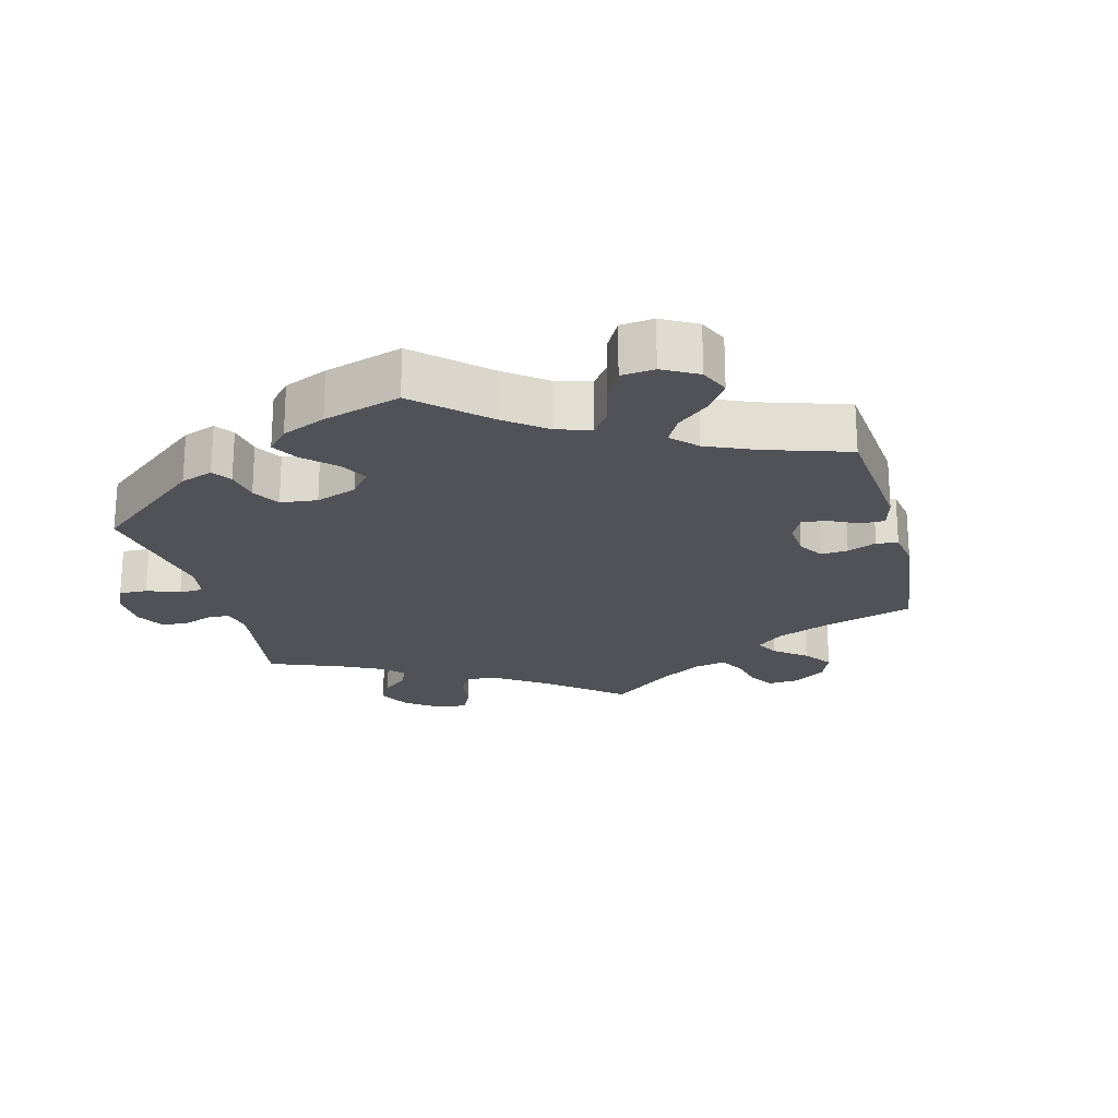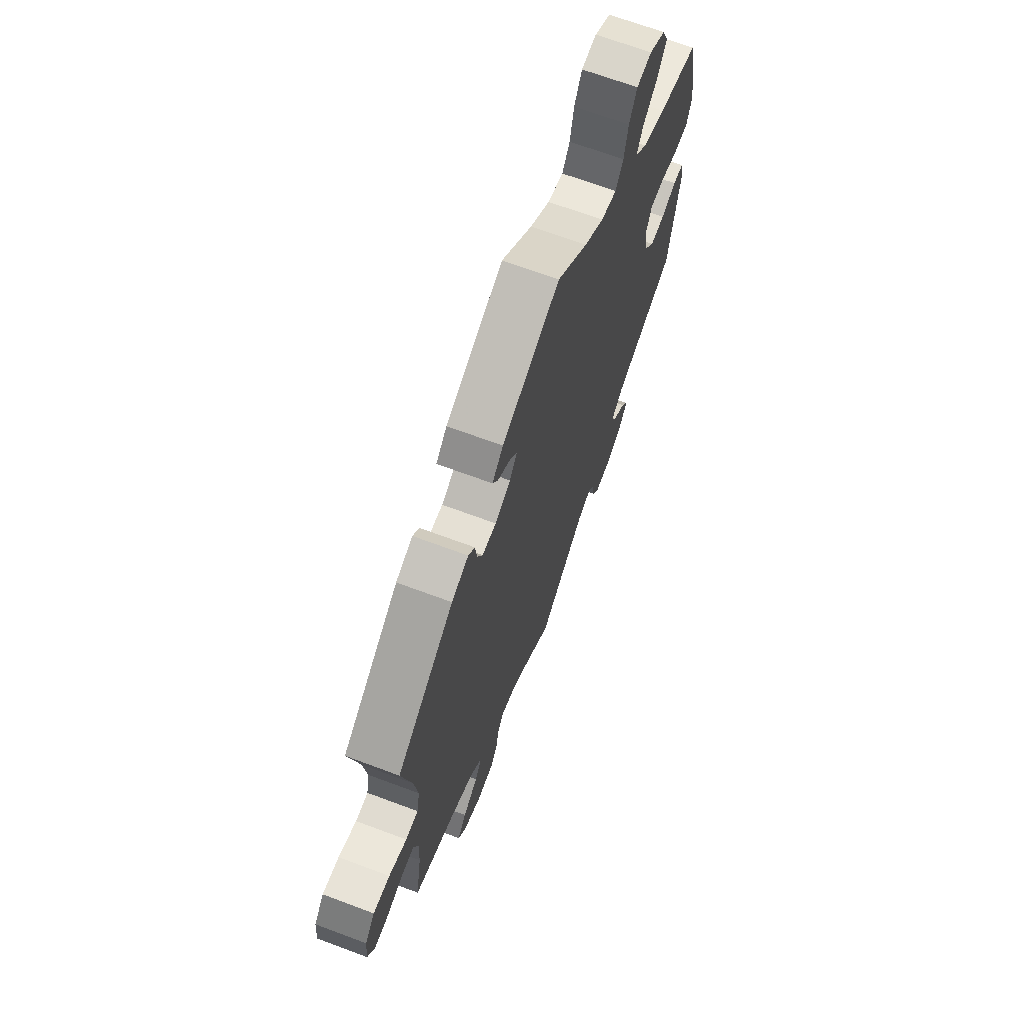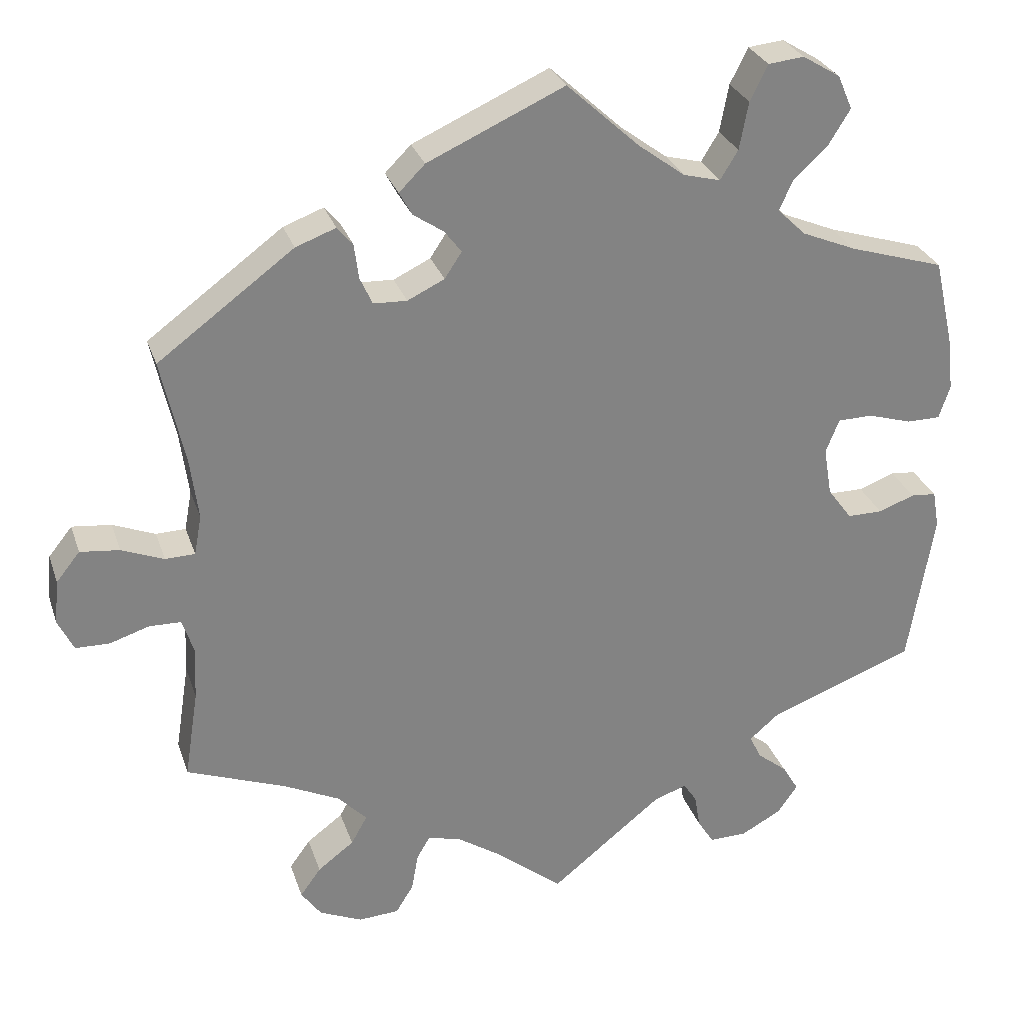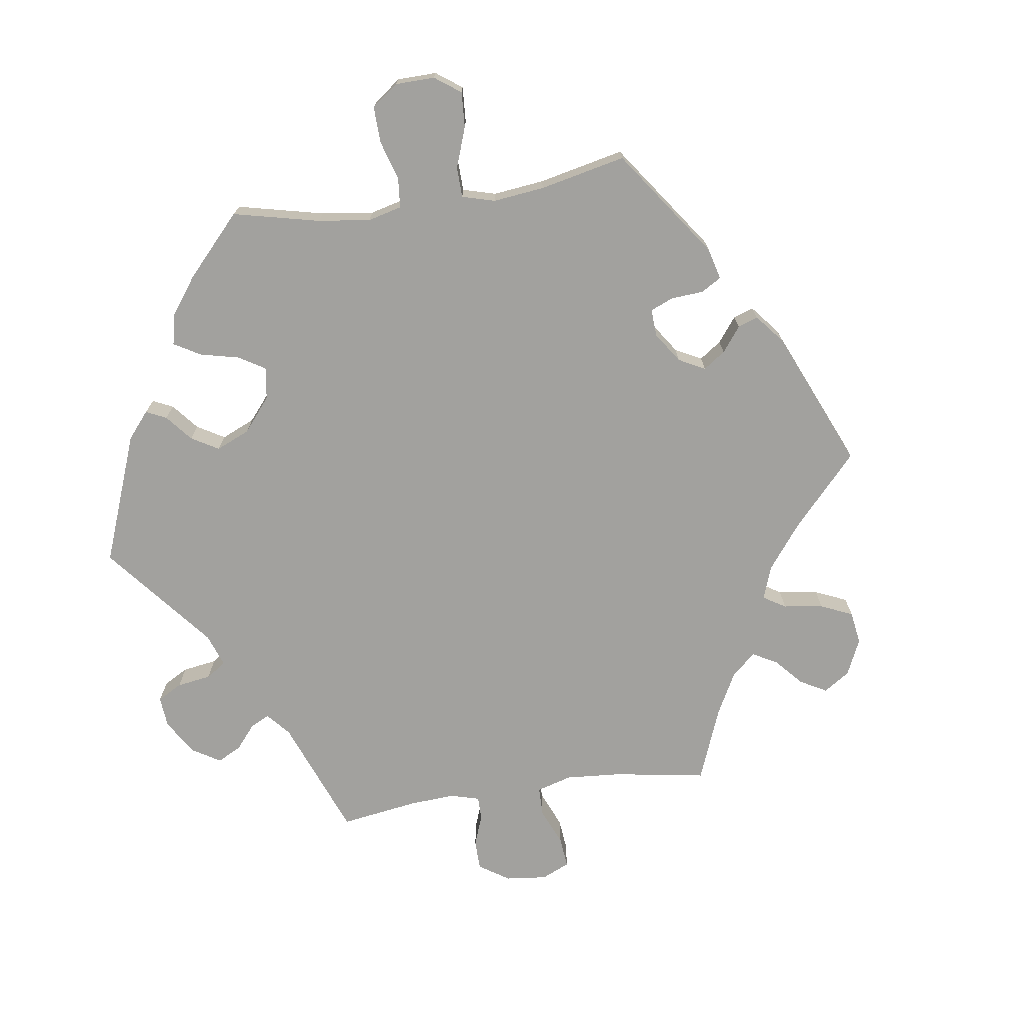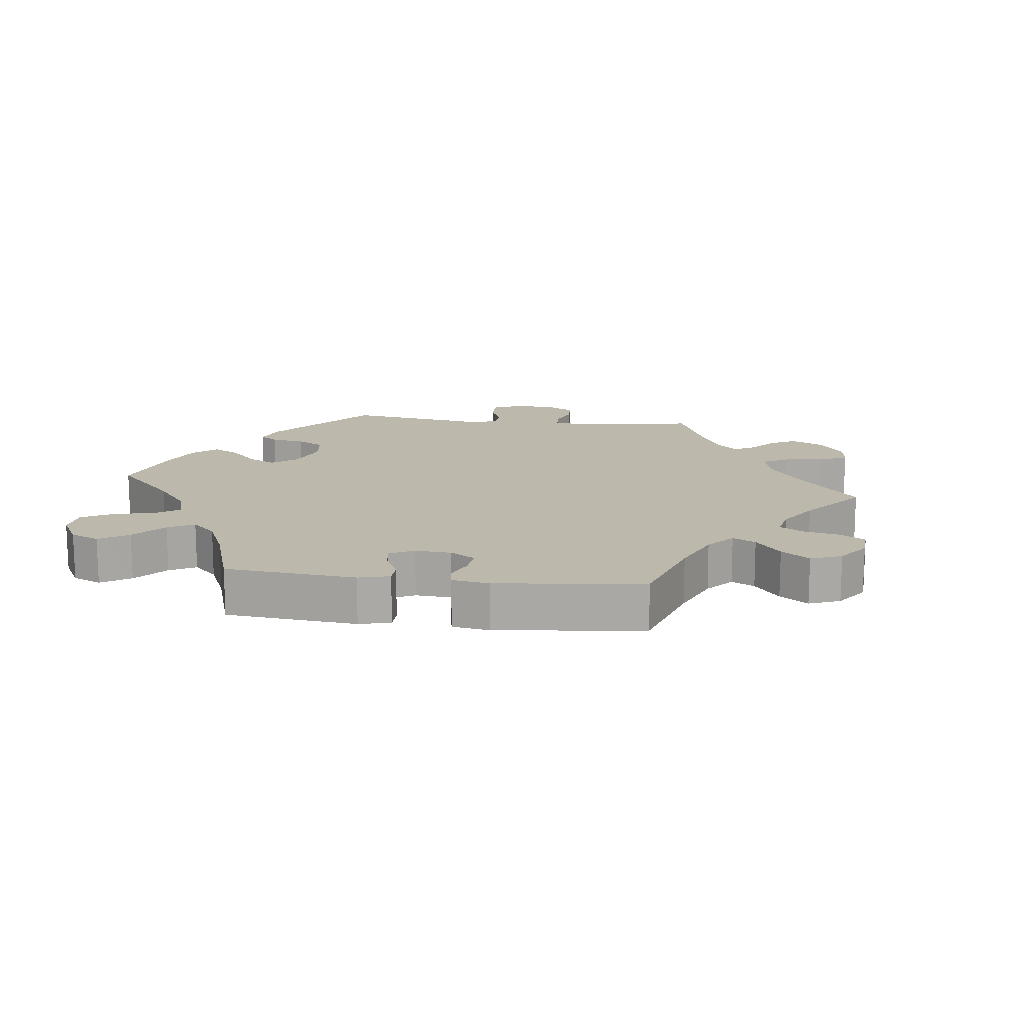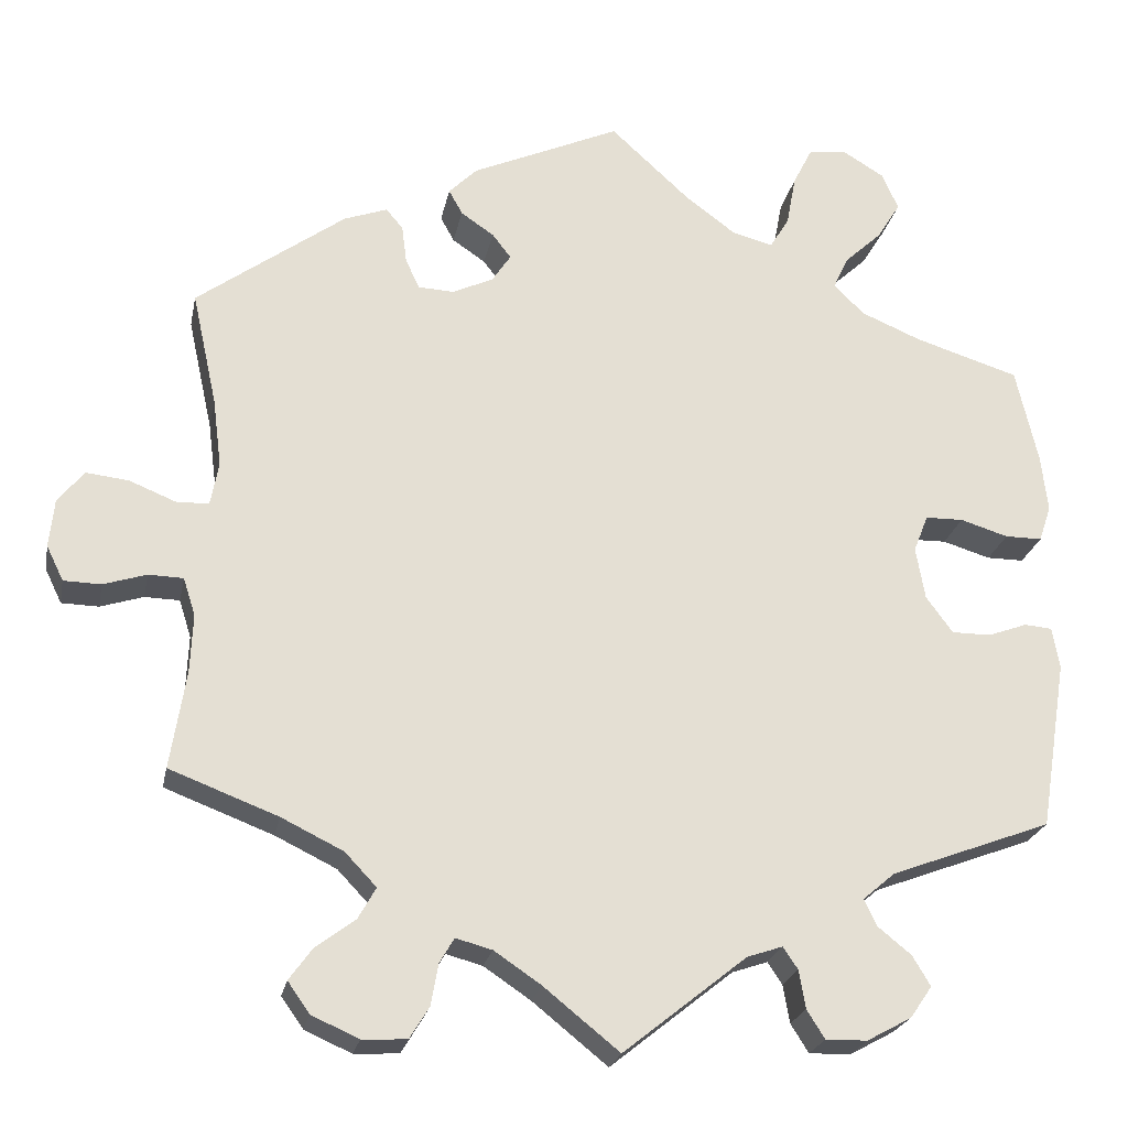
<metadata>
{"format":"obj","ext":"obj","renderer":"f3d","projection":"perspective","resolution":1024,"background":"white","views":[{"elev":-21.6,"azim":-45.5,"up":"+Y"},{"elev":68.5,"azim":110.5,"up":"+Z"},{"elev":28.9,"azim":163.1,"up":"+Z"},{"elev":-72.1,"azim":-21.8,"up":"+Y"},{"elev":14.8,"azim":37.0,"up":"+Y"},{"elev":-23.5,"azim":168.8,"up":"+Z"}]}
</metadata>
<code>
v 0.279 0.07 0.44
v 0.537 0.07 -0.31
v -0.222 0.07 -0.557
v 0.545 0.07 0.029
v -0.398 0.07 -0.019
v -0.298 0.07 -0.419
v -0.152 0.07 -0.498
v 0.387 0.07 -0.554
v -0.296 0.07 0.418
v -0.564 0.07 0.191
v 0.327 0.07 -0.398
v 0.687 0.07 0.018
v -0.431 0.07 -0.064
v -0.161 0.07 0.483
v -0.37 0.07 0.595
v 0.247 0.07 -0.615
v 0.151 0.07 -0.506
v -0.452 0.07 0.093
v 0 0.07 -0.62
v 0.302 0.07 -0.618
v -0.408 0.07 0.35
v -0.361 0.07 0.502
v -0.511 0.07 0.075
v 0.196 0.07 -0.494
v -0.377 0.07 -0.522
v 0.31 0.07 -0.478
v -0.557 0.07 0.075
v 0.354 0.07 0.445
v 0.506 0.07 0.169
v 0.53 0.07 -0.07
v -0.214 0.07 -0.51
v -0.098 0.07 0.53
v 0.672 0.07 -0.085
v 0.161 0.07 0.378
v 0.219 0.07 0.502
v 0.184 0.07 0.537
v 0.273 0.07 0.393
v 0 0.07 0.62
v 0.495 0.07 0.084
v -0.571 0.07 -0.1
v 0.36 0.07 -0.592
v -0.314 0.07 -0.452
v 0.161 0.07 0.443
v -0.355 0.07 -0.485
v -0.315 0.07 0.459
v -0.537 0.07 -0.31
v 0.602 0.07 0.052
v -0.537 0.07 0.31
v 0.573 0.07 -0.069
v 0.223 0.07 -0.576
v 0.359 0.07 -0.515
v -0.334 0.07 0.381
v 0.626 0.07 -0.086
v 0.3 0.07 0.465
v -0.572 0.07 0.12
v -0.35 0.07 -0.561
v 0.505 0.07 0.03
v 0.214 0.07 -0.525
v 0.515 0.07 -0.117
v -0.271 0.07 0.621
v -0.387 0.07 0.046
v 0.138 0.07 0.413
v -0.295 0.07 -0.591
v -0.211 0.07 0.47
v -0.196 0.07 -0.483
v 0.403 0.07 -0.361
v -0.319 0.07 0.626
v 0.655 0.07 0.058
v 0.211 0.07 0.354
v 0.202 0.07 0.471
v 0.256 0.07 0.356
v -0.405 0.07 0.092
v -0.338 0.07 -0.385
v 0.537 0.07 0.31
v -0.562 0.07 -0.049
v 0.093 0.07 -0.545
v -0.39 0.07 0.549
v -0.235 0.07 0.509
v -0.247 0.07 0.573
v -0.528 0.07 -0.046
v -0.244 0.07 -0.592
v -0.479 0.07 -0.064
v 0.693 0.07 -0.042
v 0.288 0.07 -0.439
v 0.518 0.07 -0.189
v 0.279 -0 0.44
v 0.537 -0 -0.31
v -0.222 -0 -0.557
v 0.545 -0 0.029
v -0.398 -0 -0.019
v -0.298 -0 -0.419
v -0.152 -0 -0.498
v 0.387 -0 -0.554
v -0.296 -0 0.418
v -0.564 -0 0.191
v 0.327 -0 -0.398
v 0.687 -0 0.018
v -0.431 -0 -0.064
v -0.161 -0 0.483
v -0.37 -0 0.595
v 0.247 -0 -0.615
v 0.151 -0 -0.506
v -0.452 -0 0.093
v 0 -0 -0.62
v 0.302 -0 -0.618
v -0.408 -0 0.35
v -0.361 -0 0.502
v -0.511 -0 0.075
v 0.196 -0 -0.494
v -0.377 -0 -0.522
v 0.31 -0 -0.478
v -0.557 -0 0.075
v 0.354 -0 0.445
v 0.506 -0 0.169
v 0.53 -0 -0.07
v -0.214 -0 -0.51
v -0.098 -0 0.53
v 0.672 -0 -0.085
v 0.161 -0 0.378
v 0.219 -0 0.502
v 0.184 -0 0.537
v 0.273 -0 0.393
v 0 -0 0.62
v 0.495 -0 0.084
v -0.571 -0 -0.1
v 0.36 -0 -0.592
v -0.314 -0 -0.452
v 0.161 -0 0.443
v -0.355 -0 -0.485
v -0.315 -0 0.459
v -0.537 -0 -0.31
v 0.602 -0 0.052
v -0.537 -0 0.31
v 0.573 -0 -0.069
v 0.223 -0 -0.576
v 0.359 -0 -0.515
v -0.334 -0 0.381
v 0.626 -0 -0.086
v 0.3 -0 0.465
v -0.572 -0 0.12
v -0.35 -0 -0.561
v 0.505 -0 0.03
v 0.214 -0 -0.525
v 0.515 -0 -0.117
v -0.271 -0 0.621
v -0.387 -0 0.046
v 0.138 -0 0.413
v -0.295 -0 -0.591
v -0.211 -0 0.47
v -0.196 -0 -0.483
v 0.403 -0 -0.361
v -0.319 -0 0.626
v 0.655 -0 0.058
v 0.211 -0 0.354
v 0.202 -0 0.471
v 0.256 -0 0.356
v -0.405 -0 0.092
v -0.338 -0 -0.385
v 0.537 -0 0.31
v -0.562 -0 -0.049
v 0.093 -0 -0.545
v -0.39 -0 0.549
v -0.235 -0 0.509
v -0.247 -0 0.573
v -0.528 -0 -0.046
v -0.244 -0 -0.592
v -0.479 -0 -0.064
v 0.693 -0 -0.042
v 0.288 -0 -0.439
v 0.518 -0 -0.189
f 32 38 36 35
f 14 32 35 70
f 64 14 70 43
f 67 60 79 78
f 67 78 64
f 15 67 64
f 45 22 77 15
f 9 45 15 64
f 52 9 64 43
f 55 10 48 21
f 18 23 27 55
f 72 18 55 21
f 61 72 21 52
f 40 75 80 82
f 73 46 40 82
f 6 73 82 13
f 56 25 44 42
f 56 42 6
f 63 56 6
f 31 3 81 63
f 65 31 63 6
f 7 65 6 13
f 76 19 7 13
f 20 16 50 58
f 20 58 24
f 41 20 24
f 26 51 8 41
f 84 26 41 24
f 11 84 24 17
f 85 2 66
f 59 85 66 11
f 30 59 11 17
f 83 33 53 49
f 83 49 30
f 12 83 30
f 4 47 68 12
f 57 4 12 30
f 54 28 74 29
f 37 1 54 29
f 71 37 29 39
f 69 71 39 57
f 61 52 43 62
f 5 61 62 34
f 17 76 13 5
f 57 30 17 5
f 34 69 57 5
f 120 121 123 117
f 155 120 117 99
f 128 155 99 149
f 163 164 145 152
f 149 163 152
f 149 152 100
f 100 162 107 130
f 149 100 130 94
f 128 149 94 137
f 106 133 95 140
f 140 112 108 103
f 106 140 103 157
f 137 106 157 146
f 167 165 160 125
f 167 125 131 158
f 98 167 158 91
f 127 129 110 141
f 91 127 141
f 91 141 148
f 148 166 88 116
f 91 148 116 150
f 98 91 150 92
f 98 92 104 161
f 143 135 101 105
f 109 143 105
f 109 105 126
f 126 93 136 111
f 109 126 111 169
f 102 109 169 96
f 151 87 170
f 96 151 170 144
f 102 96 144 115
f 134 138 118 168
f 115 134 168
f 115 168 97
f 97 153 132 89
f 115 97 89 142
f 114 159 113 139
f 114 139 86 122
f 124 114 122 156
f 142 124 156 154
f 147 128 137 146
f 119 147 146 90
f 90 98 161 102
f 90 102 115 142
f 90 142 154 119
f 36 121 120 35
f 35 120 155 70
f 70 155 128 43
f 43 128 147 62
f 62 147 119 34
f 34 119 154 69
f 69 154 156 71
f 71 156 122 37
f 37 122 86 1
f 1 86 139 54
f 54 139 113 28
f 28 113 159 74
f 74 159 114 29
f 29 114 124 39
f 39 124 142 57
f 57 142 89 4
f 4 89 132 47
f 47 132 153 68
f 68 153 97 12
f 12 97 168 83
f 83 168 118 33
f 33 118 138 53
f 53 138 134 49
f 49 134 115 30
f 30 115 144 59
f 59 144 170 85
f 85 170 87 2
f 2 87 151 66
f 66 151 96 11
f 11 96 169 84
f 84 169 111 26
f 26 111 136 51
f 51 136 93 8
f 8 93 126 41
f 41 126 105 20
f 20 105 101 16
f 16 101 135 50
f 50 135 143 58
f 58 143 109 24
f 24 109 102 17
f 17 102 161 76
f 76 161 104 19
f 19 104 92 7
f 7 92 150 65
f 65 150 116 31
f 31 116 88 3
f 3 88 166 81
f 81 166 148 63
f 63 148 141 56
f 56 141 110 25
f 25 110 129 44
f 44 129 127 42
f 42 127 91 6
f 6 91 158 73
f 73 158 131 46
f 46 131 125 40
f 40 125 160 75
f 75 160 165 80
f 80 165 167 82
f 82 167 98 13
f 13 98 90 5
f 5 90 146 61
f 61 146 157 72
f 72 157 103 18
f 18 103 108 23
f 23 108 112 27
f 27 112 140 55
f 55 140 95 10
f 10 95 133 48
f 48 133 106 21
f 21 106 137 52
f 52 137 94 9
f 9 94 130 45
f 45 130 107 22
f 22 107 162 77
f 77 162 100 15
f 15 100 152 67
f 67 152 145 60
f 60 145 164 79
f 79 164 163 78
f 78 163 149 64
f 64 149 99 14
f 14 99 117 32
f 32 117 123 38
f 38 123 121 36

</code>
